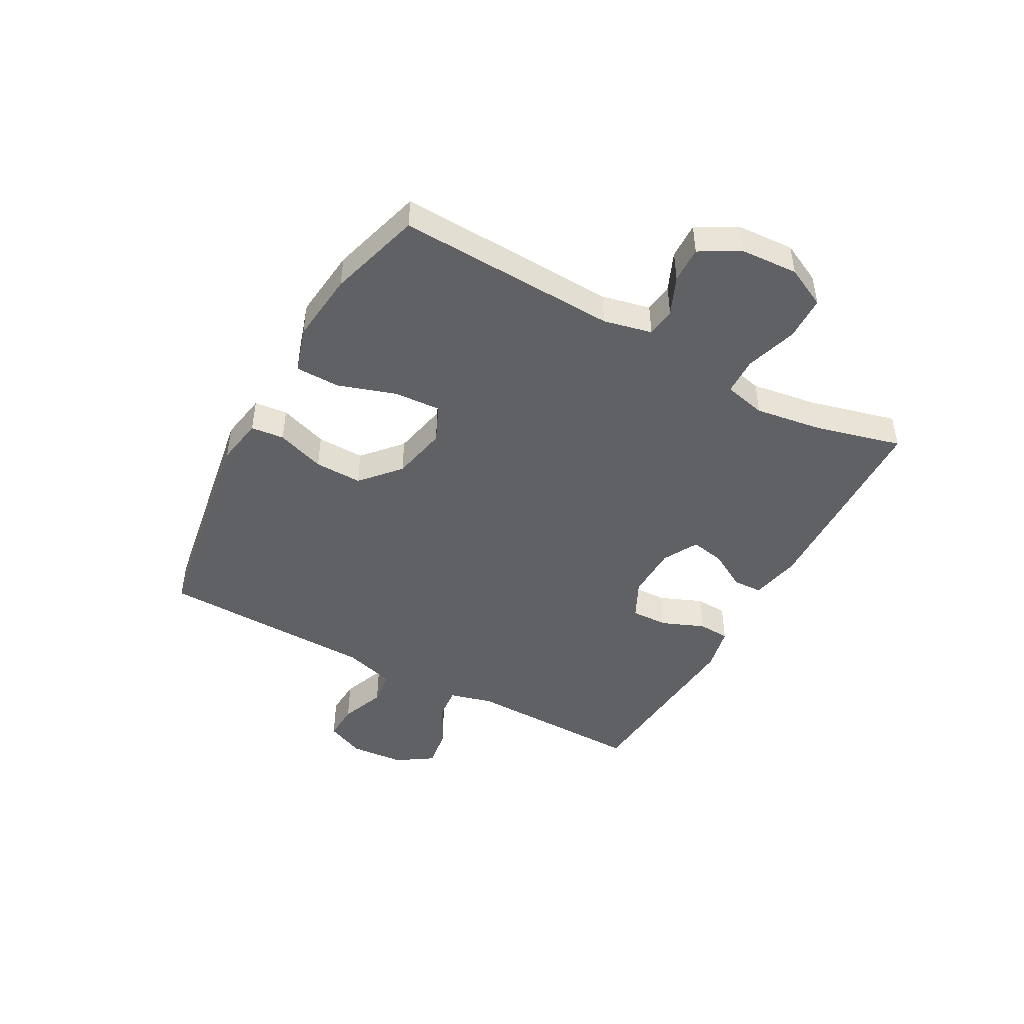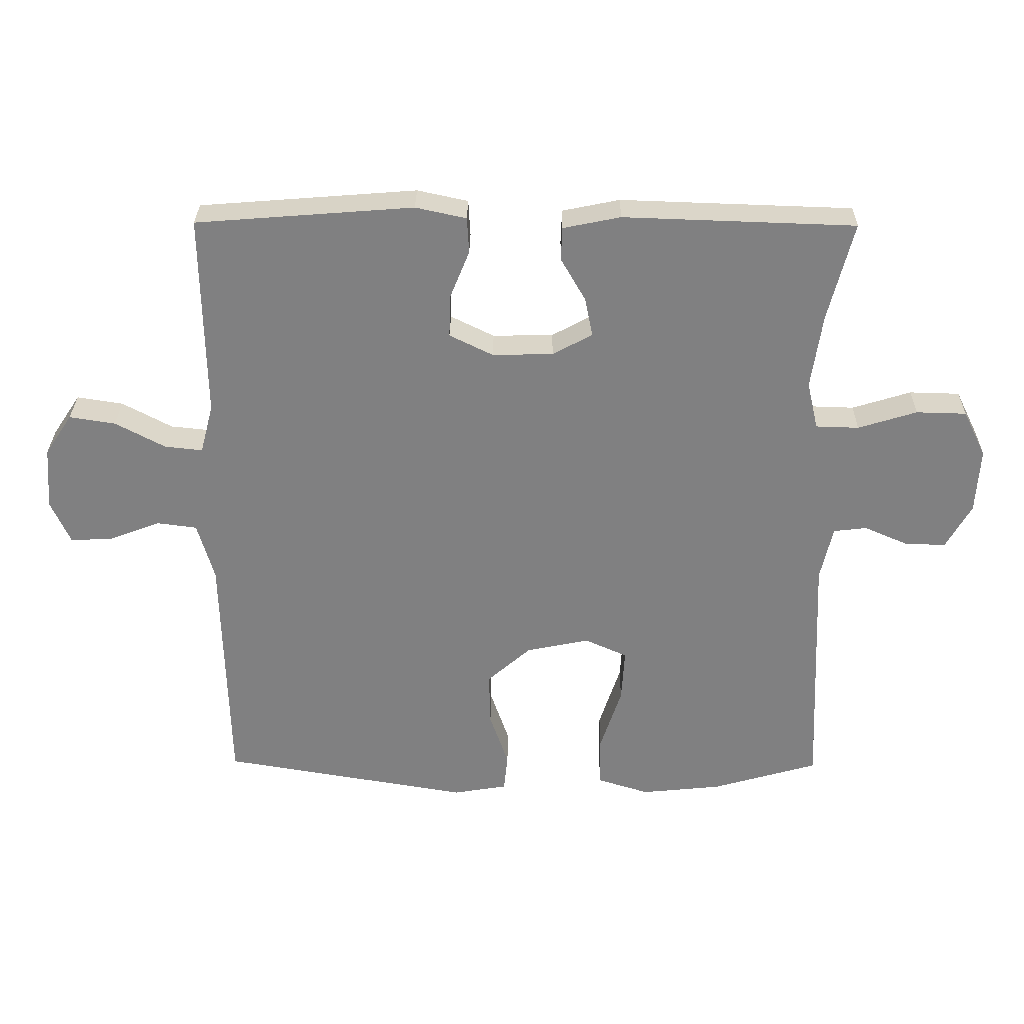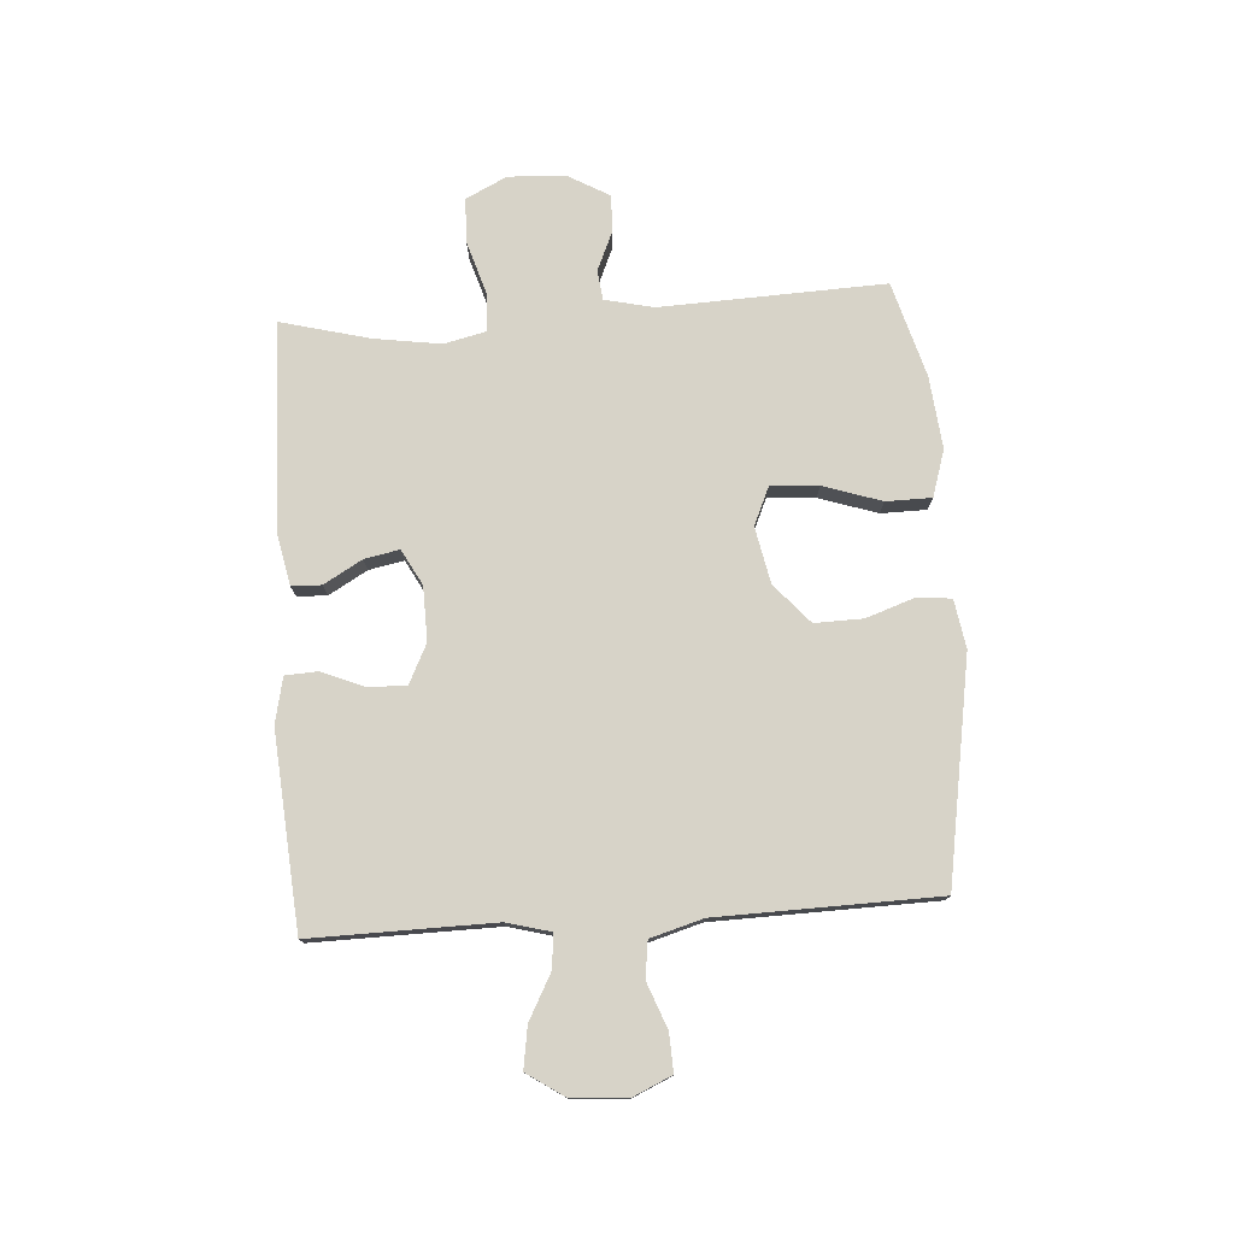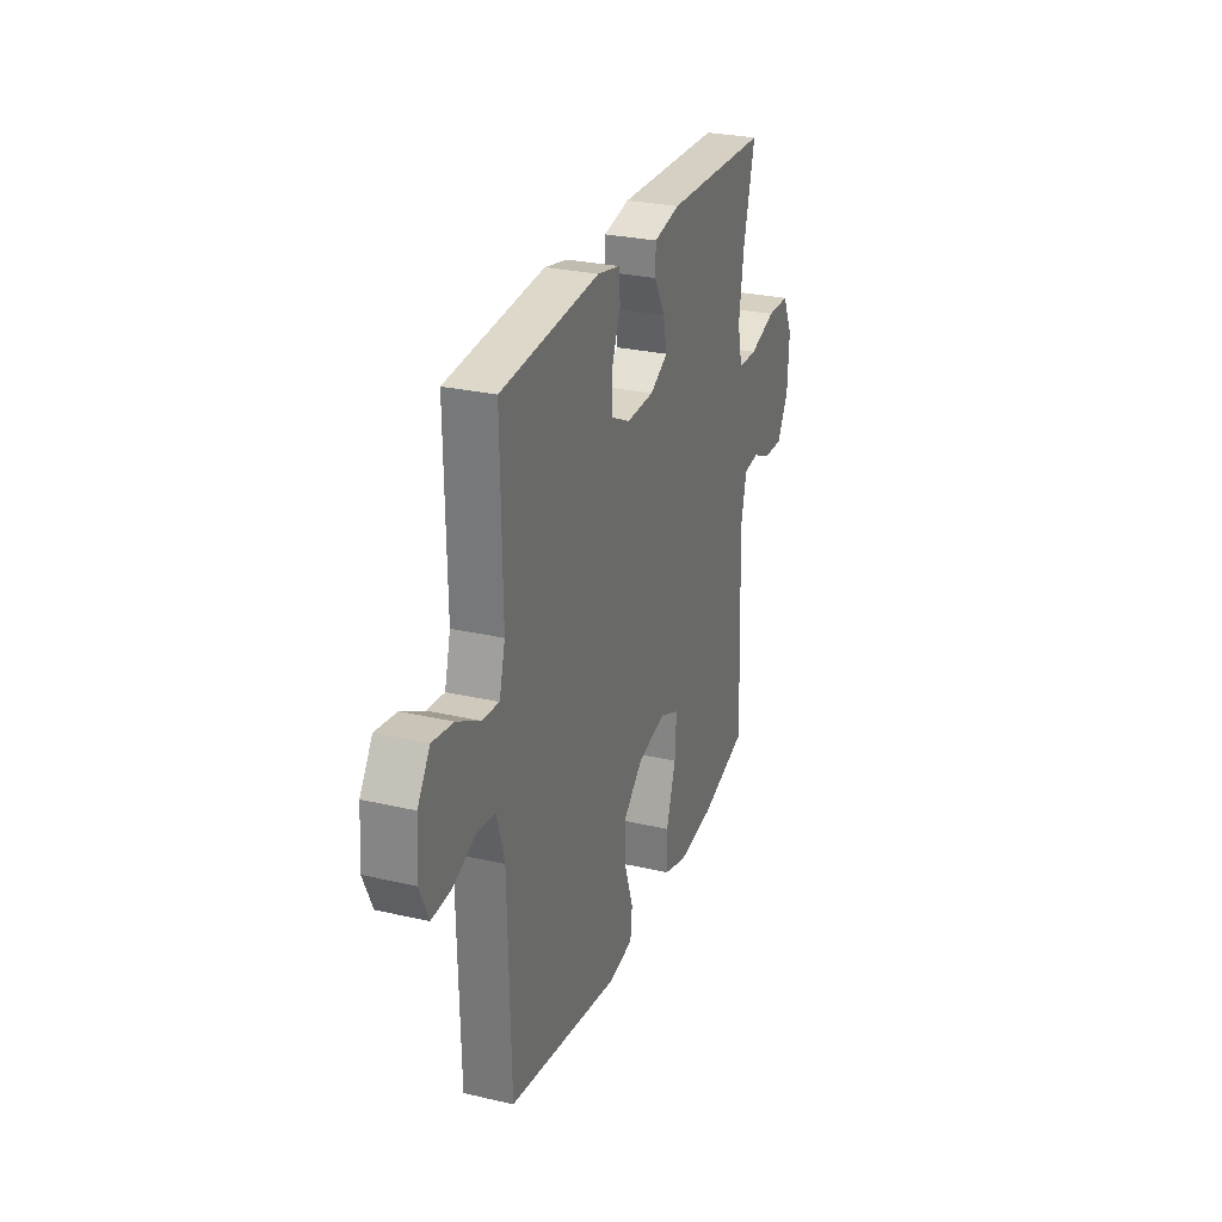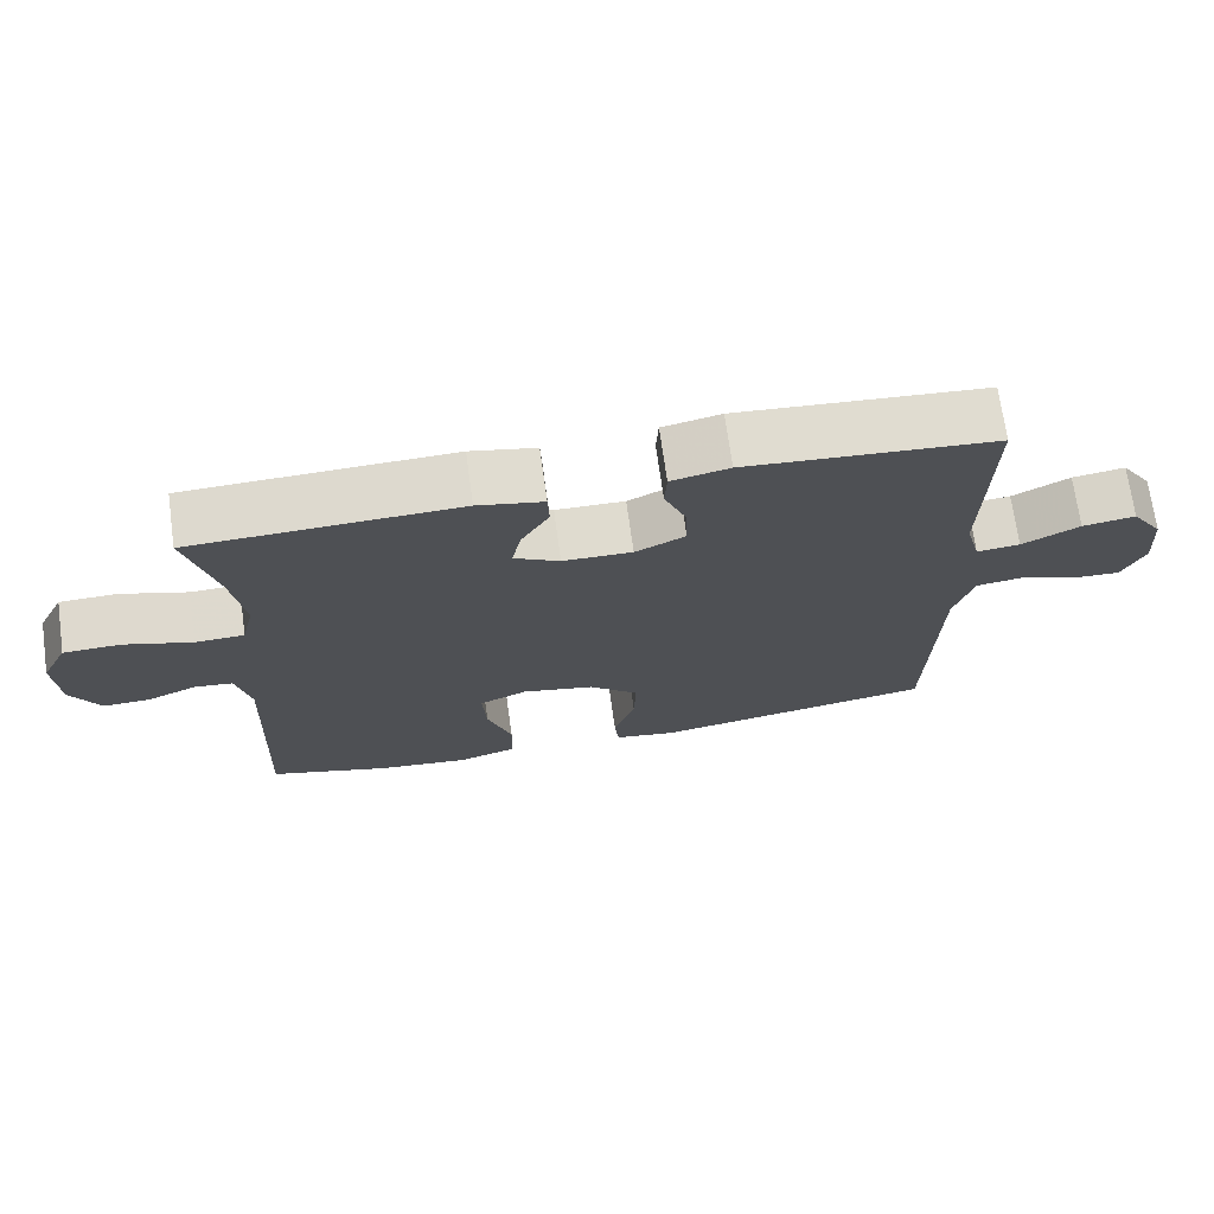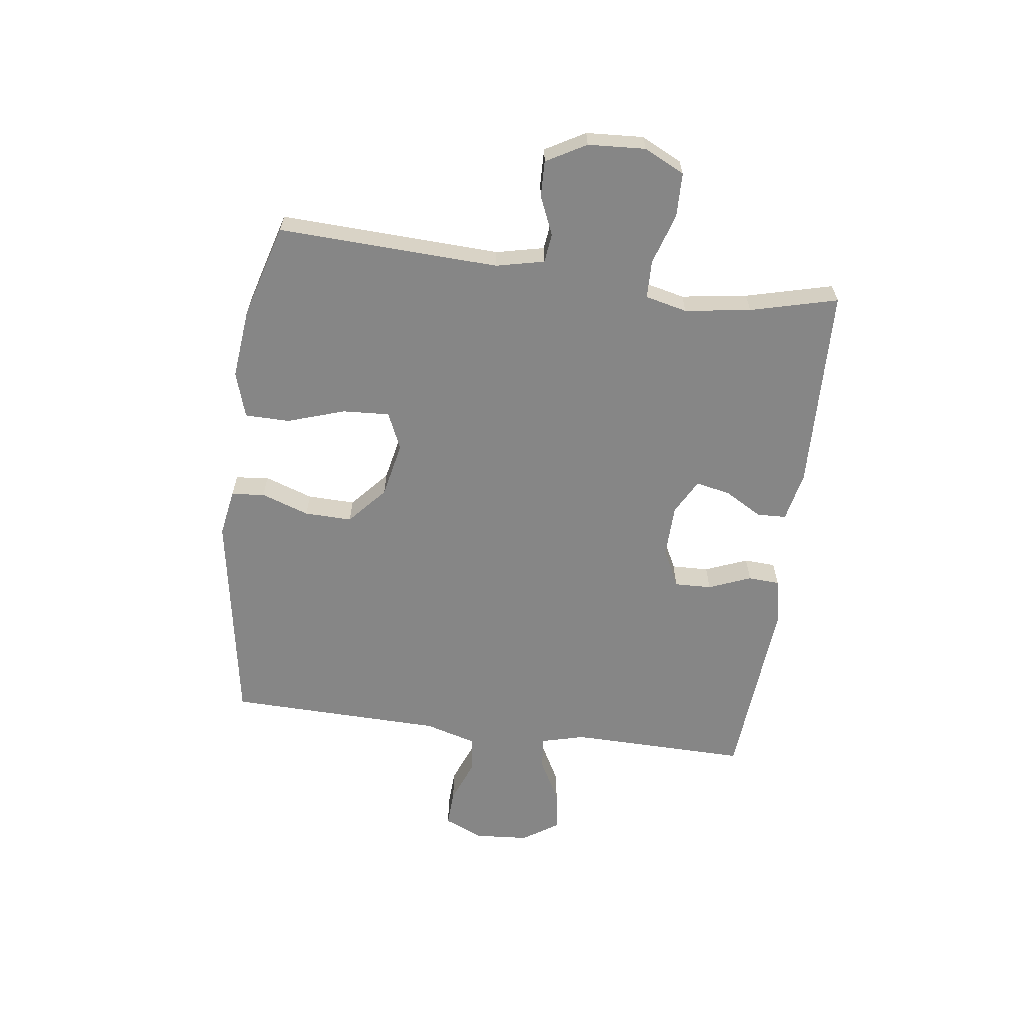
<metadata>
{"format":"obj","ext":"obj","renderer":"f3d","projection":"perspective","resolution":1024,"background":"white","views":[{"elev":-46.3,"azim":-118.8,"up":"+Y"},{"elev":29.7,"azim":-179.3,"up":"+Z"},{"elev":76.8,"azim":86.2,"up":"+Y"},{"elev":27.8,"azim":109.5,"up":"+Z"},{"elev":70.9,"azim":-7.9,"up":"+Z"},{"elev":-62.1,"azim":-97.6,"up":"+Y"}]}
</metadata>
<code>
v 0.5 0.07 0.5
v 0.495 0.07 0.187
v 0.515 0.07 0.111
v 0.573 0.07 0.117
v 0.65 0.07 0.158
v 0.721 0.07 0.169
v 0.763 0.07 0.106
v 0.77 0.07 0.01
v 0.74 0.07 -0.057
v 0.675 0.07 -0.054
v 0.597 0.07 -0.024
v 0.535 0.07 -0.032
v 0.509 0.07 -0.122
v 0.5 0.07 -0.5
v 0.117 0.07 -0.564
v 0.034 0.07 -0.55
v 0.028 0.07 -0.492
v 0.057 0.07 -0.408
v 0.059 0.07 -0.325
v -0.008 0.07 -0.266
v -0.105 0.07 -0.246
v -0.17 0.07 -0.275
v -0.165 0.07 -0.357
v -0.132 0.07 -0.457
v -0.133 0.07 -0.535
v -0.213 0.07 -0.56
v -0.337 0.07 -0.547
v -0.5 0.07 -0.5
v -0.484 0.07 -0.115
v -0.503 0.07 -0.031
v -0.554 0.07 -0.025
v -0.621 0.07 -0.054
v -0.684 0.07 -0.056
v -0.723 0.07 0.013
v -0.729 0.07 0.113
v -0.694 0.07 0.184
v -0.617 0.07 0.186
v -0.527 0.07 0.158
v -0.461 0.07 0.16
v -0.444 0.07 0.233
v -0.461 0.07 0.348
v -0.5 0.07 0.5
v -0.144 0.07 0.512
v -0.056 0.07 0.494
v -0.054 0.07 0.443
v -0.092 0.07 0.377
v -0.104 0.07 0.317
v -0.043 0.07 0.284
v 0.05 0.07 0.282
v 0.117 0.07 0.315
v 0.115 0.07 0.38
v 0.085 0.07 0.454
v 0.088 0.07 0.509
v 0.166 0.07 0.526
v 0.5 0 0.5
v 0.495 0 0.187
v 0.515 0 0.111
v 0.573 0 0.117
v 0.65 0 0.158
v 0.721 0 0.169
v 0.763 0 0.106
v 0.77 0 0.01
v 0.74 0 -0.057
v 0.675 0 -0.054
v 0.597 0 -0.024
v 0.535 0 -0.032
v 0.509 0 -0.122
v 0.5 0 -0.5
v 0.117 0 -0.564
v 0.034 0 -0.55
v 0.028 0 -0.492
v 0.057 0 -0.408
v 0.059 0 -0.325
v -0.008 0 -0.266
v -0.105 0 -0.246
v -0.17 0 -0.275
v -0.165 0 -0.357
v -0.132 0 -0.457
v -0.133 0 -0.535
v -0.213 0 -0.56
v -0.337 0 -0.547
v -0.5 0 -0.5
v -0.484 0 -0.115
v -0.503 0 -0.031
v -0.554 0 -0.025
v -0.621 0 -0.054
v -0.684 0 -0.056
v -0.723 0 0.013
v -0.729 0 0.113
v -0.694 0 0.184
v -0.617 0 0.186
v -0.527 0 0.158
v -0.461 0 0.16
v -0.444 0 0.233
v -0.461 0 0.348
v -0.5 0 0.5
v -0.144 0 0.512
v -0.056 0 0.494
v -0.054 0 0.443
v -0.092 0 0.377
v -0.104 0 0.317
v -0.043 0 0.284
v 0.05 0 0.282
v 0.117 0 0.315
v 0.115 0 0.38
v 0.085 0 0.454
v 0.088 0 0.509
v 0.166 0 0.526
f 51 52 53 54
f 50 51 54 1
f 49 50 1 2
f 48 49 2 3
f 43 44 45 46
f 41 42 43 46
f 40 41 46 47
f 39 40 47 48
f 35 36 37 38
f 35 38 39
f 34 35 39
f 31 32 33 34
f 30 31 34 39
f 29 30 39 48
f 23 24 25 26
f 22 23 26 27
f 15 16 17 18
f 13 14 15 18
f 12 13 18 19
f 8 9 10 11
f 8 11 12
f 7 8 12
f 4 5 6 7
f 3 4 7 12
f 22 27 28 29
f 21 22 29 48
f 20 21 48 3
f 3 12 19 20
f 108 107 106 105
f 55 108 105 104
f 56 55 104 103
f 57 56 103 102
f 100 99 98 97
f 100 97 96 95
f 101 100 95 94
f 102 101 94 93
f 92 91 90 89
f 93 92 89
f 93 89 88
f 88 87 86 85
f 93 88 85 84
f 102 93 84 83
f 80 79 78 77
f 81 80 77 76
f 72 71 70 69
f 72 69 68 67
f 73 72 67 66
f 65 64 63 62
f 66 65 62
f 66 62 61
f 61 60 59 58
f 66 61 58 57
f 83 82 81 76
f 102 83 76 75
f 57 102 75 74
f 74 73 66 57
f 1 55 56 2
f 2 56 57 3
f 3 57 58 4
f 4 58 59 5
f 5 59 60 6
f 6 60 61 7
f 7 61 62 8
f 8 62 63 9
f 9 63 64 10
f 10 64 65 11
f 11 65 66 12
f 12 66 67 13
f 13 67 68 14
f 14 68 69 15
f 15 69 70 16
f 16 70 71 17
f 17 71 72 18
f 18 72 73 19
f 19 73 74 20
f 20 74 75 21
f 21 75 76 22
f 22 76 77 23
f 23 77 78 24
f 24 78 79 25
f 25 79 80 26
f 26 80 81 27
f 27 81 82 28
f 28 82 83 29
f 29 83 84 30
f 30 84 85 31
f 31 85 86 32
f 32 86 87 33
f 33 87 88 34
f 34 88 89 35
f 35 89 90 36
f 36 90 91 37
f 37 91 92 38
f 38 92 93 39
f 39 93 94 40
f 40 94 95 41
f 41 95 96 42
f 42 96 97 43
f 43 97 98 44
f 44 98 99 45
f 45 99 100 46
f 46 100 101 47
f 47 101 102 48
f 48 102 103 49
f 49 103 104 50
f 50 104 105 51
f 51 105 106 52
f 52 106 107 53
f 53 107 108 54
f 54 108 55 1

</code>
